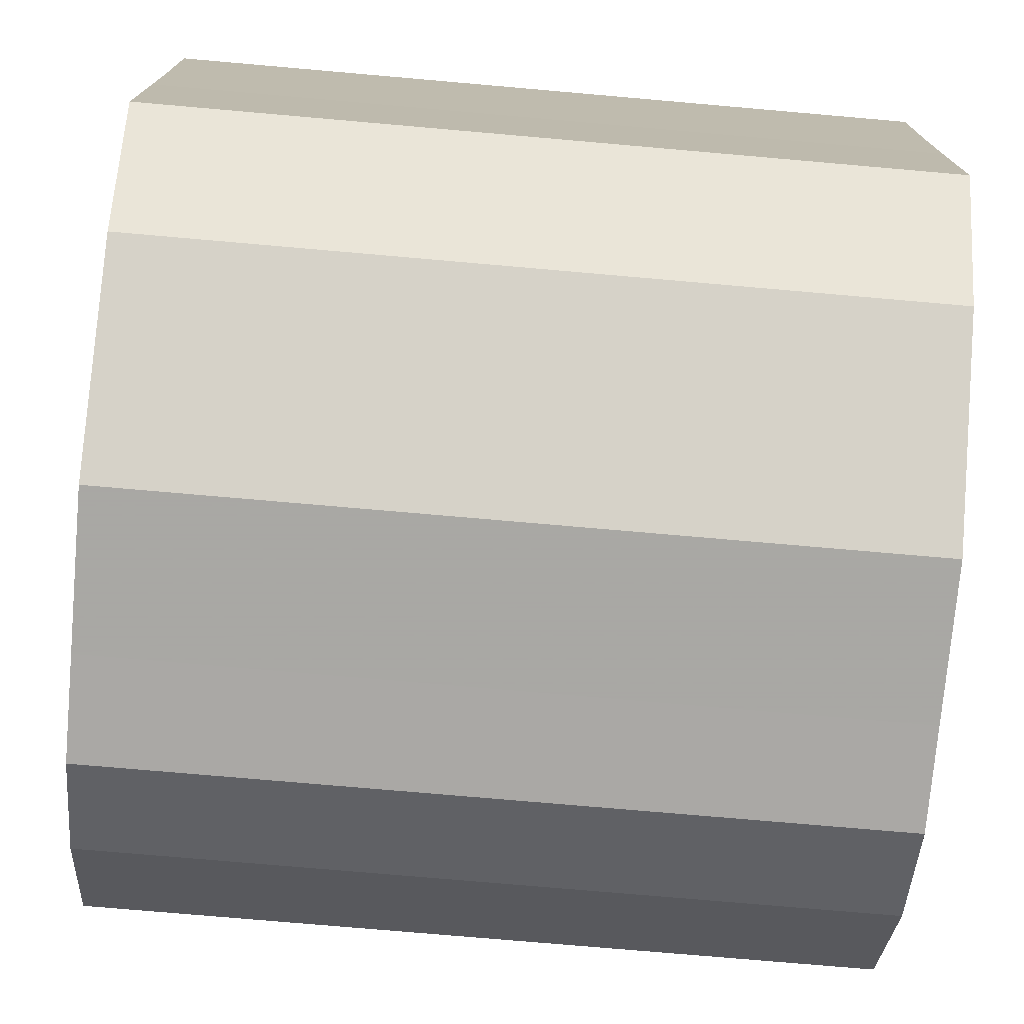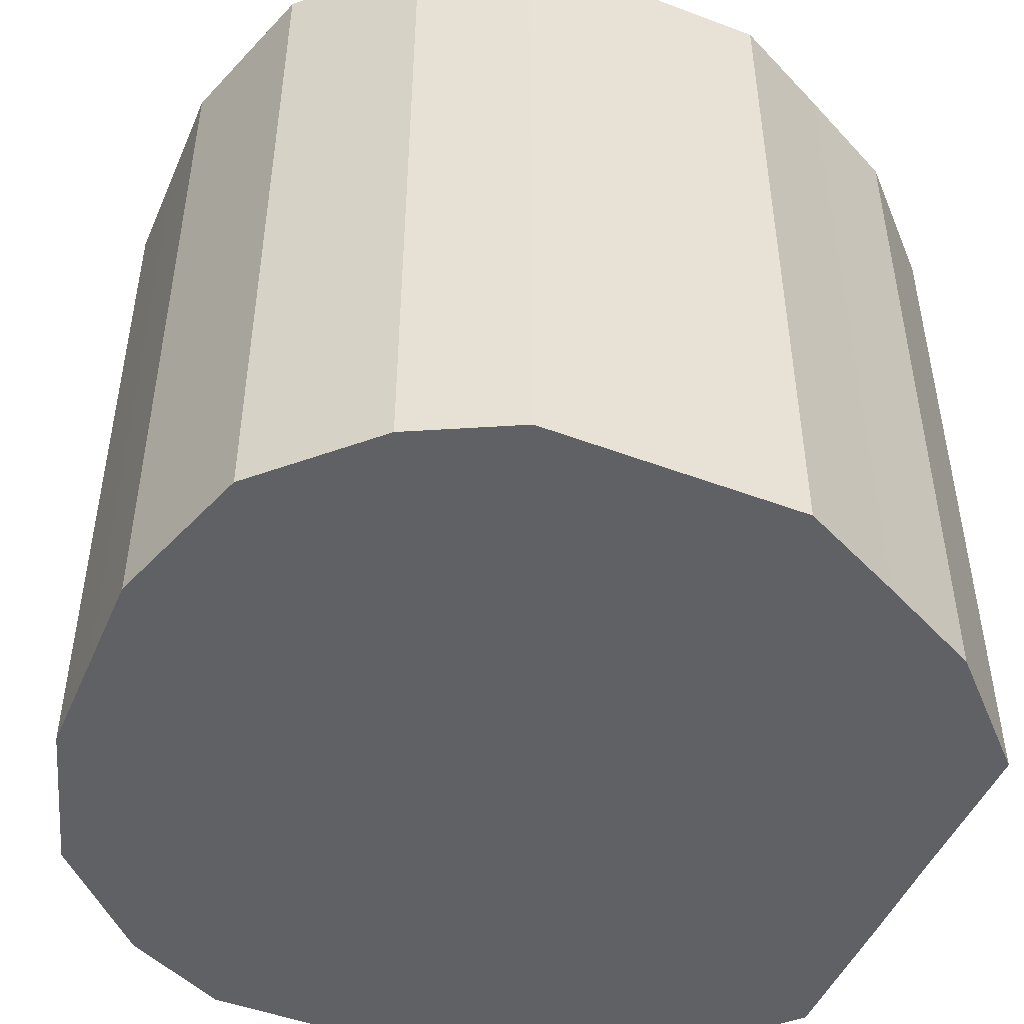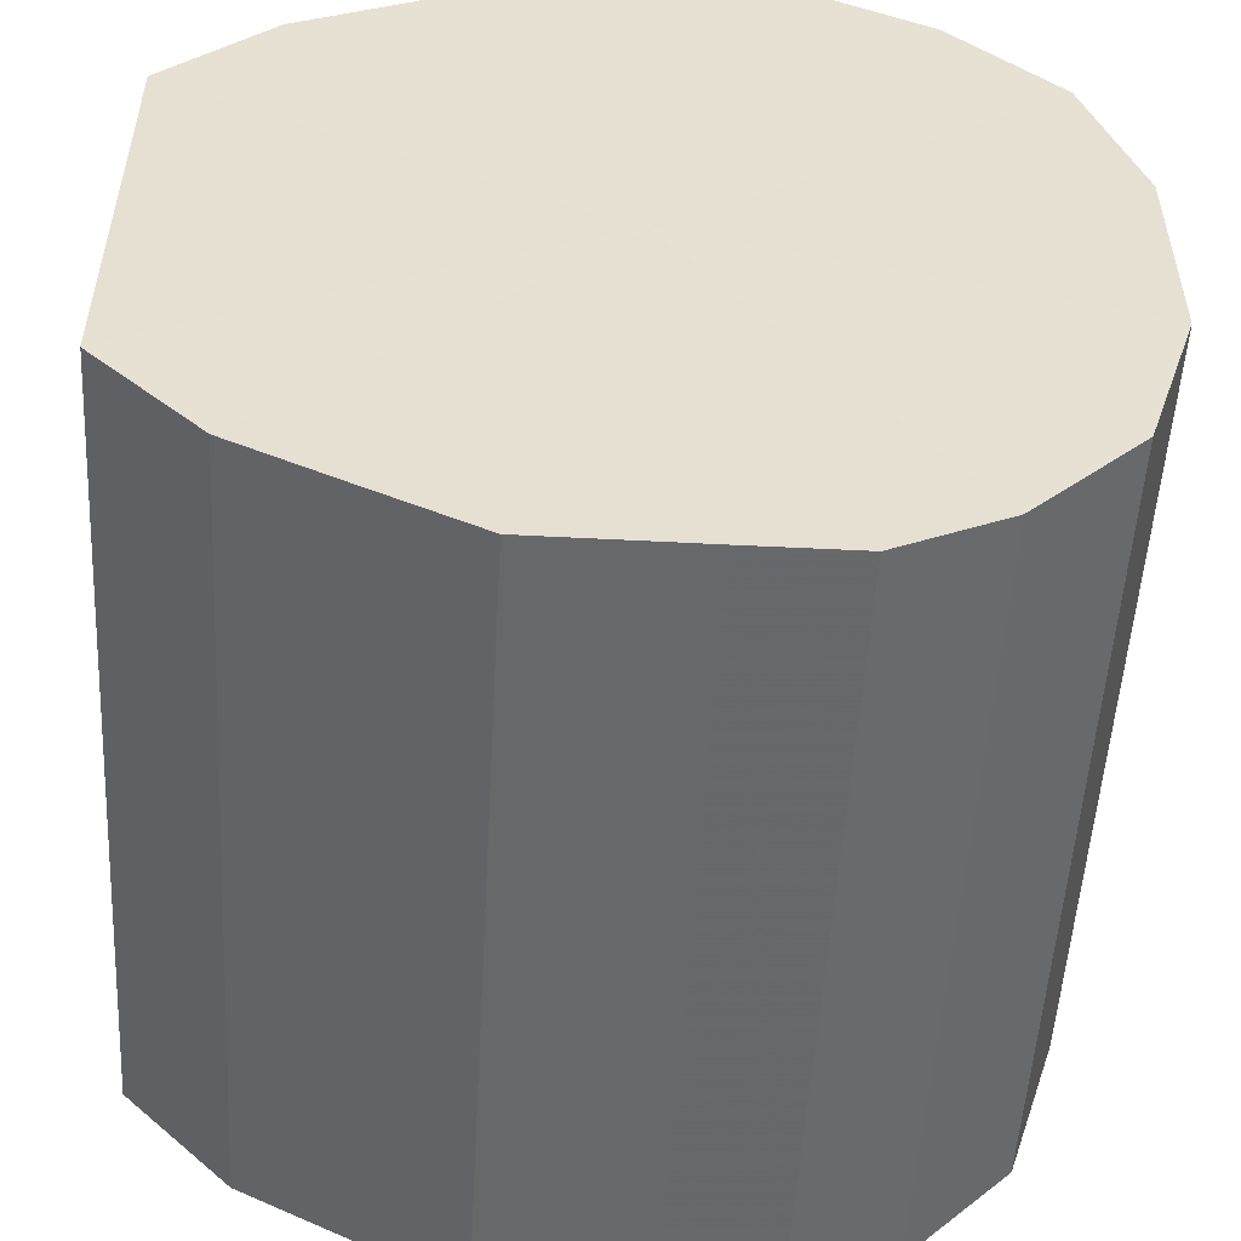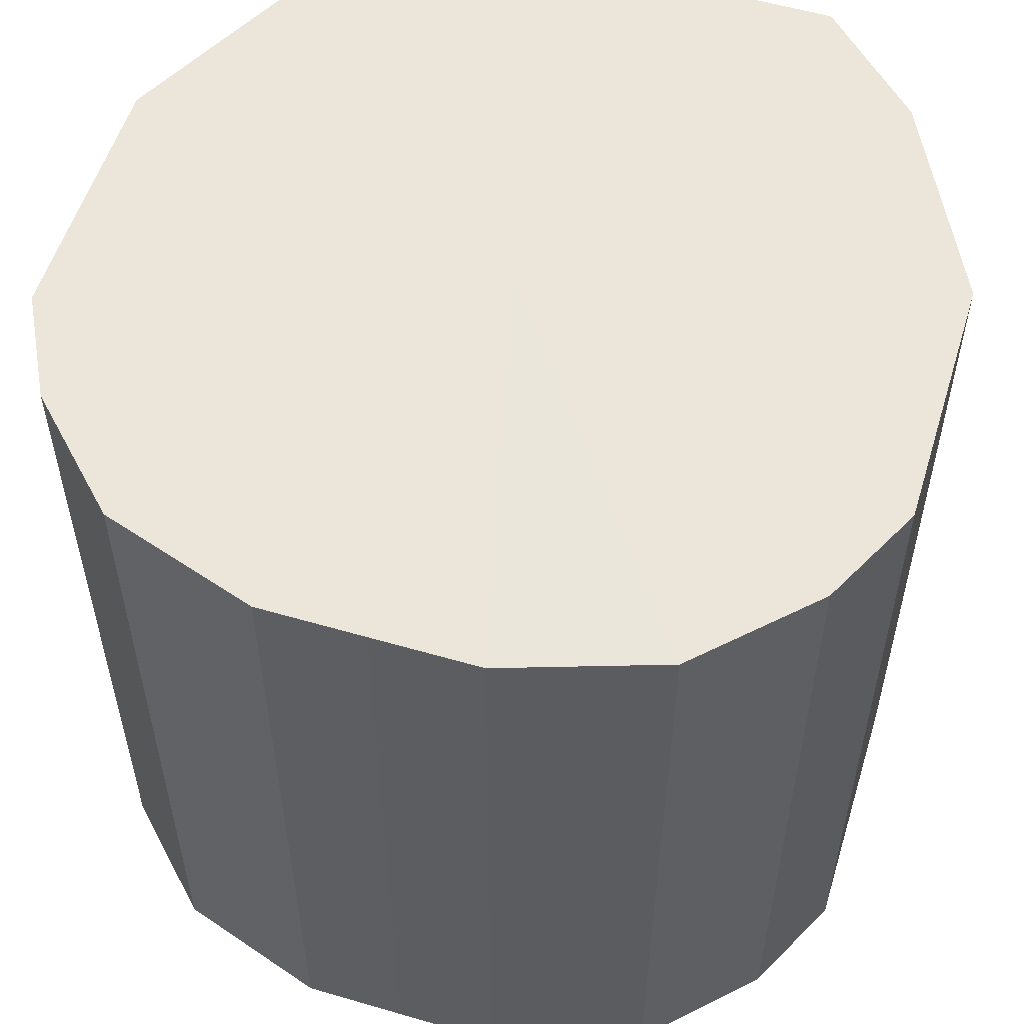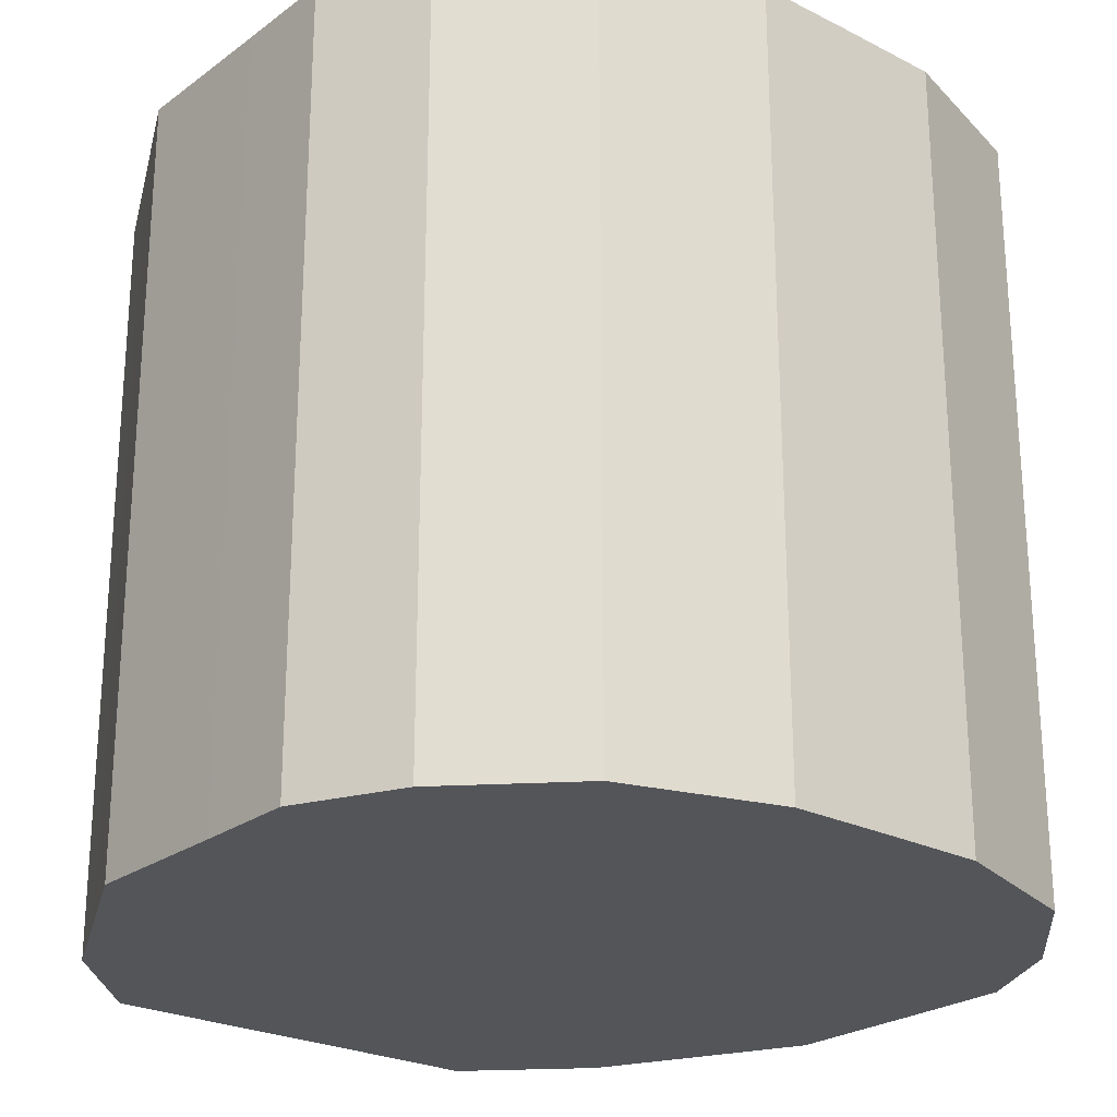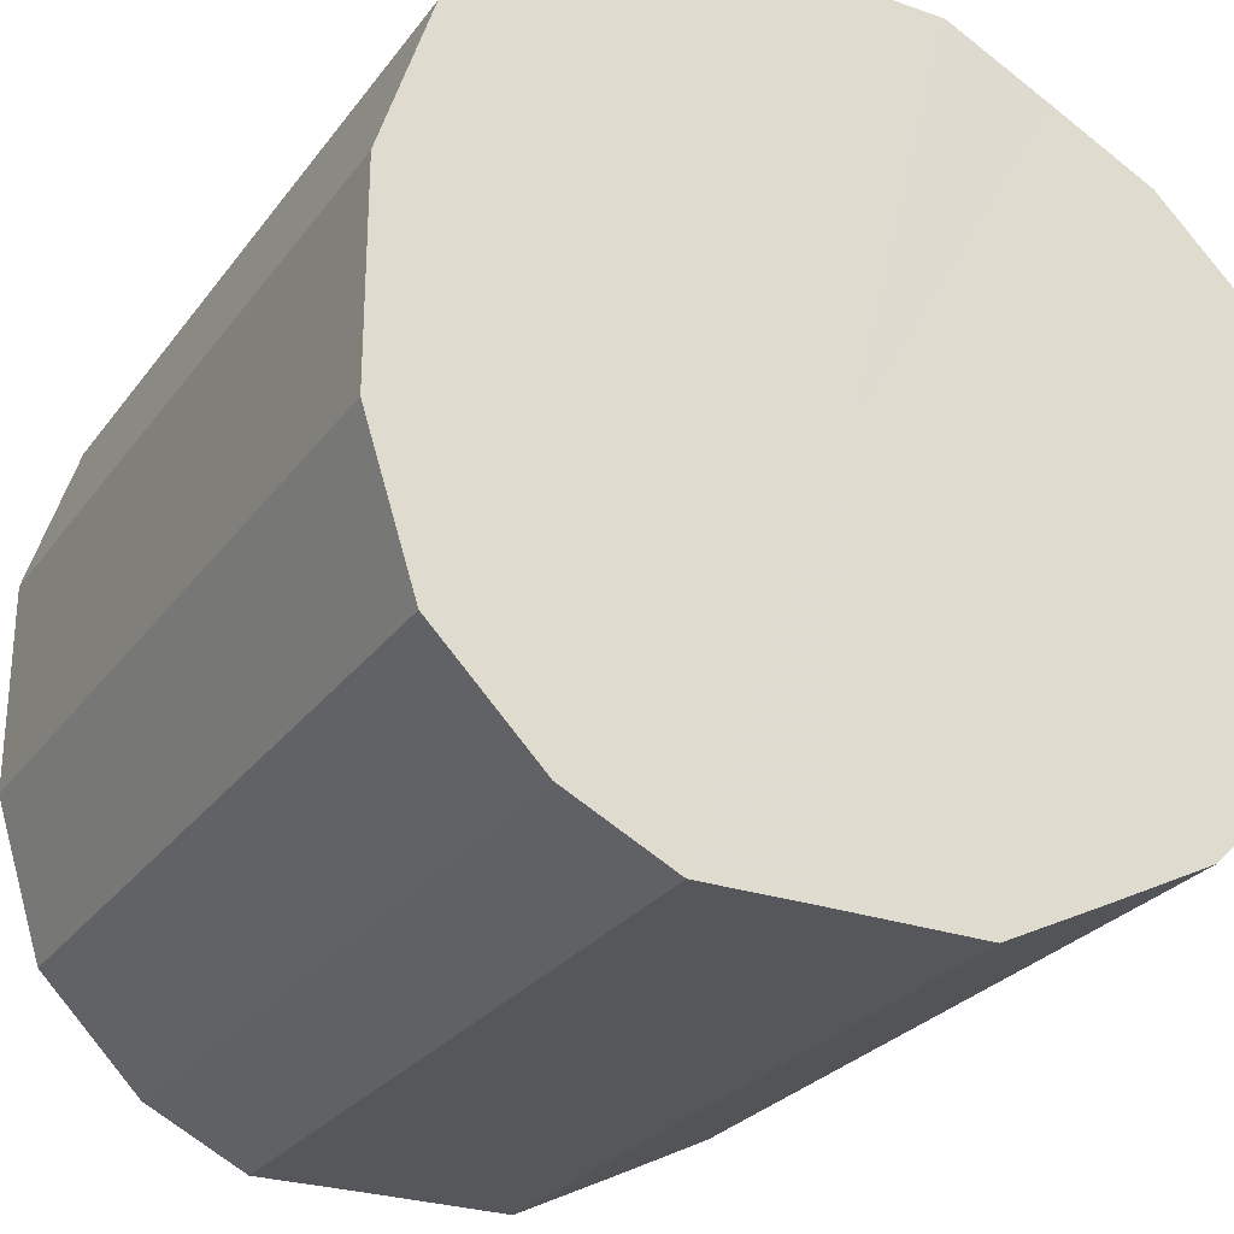
<metadata>
{"format":"obj","ext":"obj","renderer":"f3d","projection":"perspective","resolution":1024,"background":"white","views":[{"elev":-74.8,"azim":-95.0,"up":"+Y"},{"elev":-48.3,"azim":157.2,"up":"+Z"},{"elev":-52.3,"azim":-3.2,"up":"+Y"},{"elev":55.4,"azim":107.1,"up":"+Z"},{"elev":-24.4,"azim":50.1,"up":"+Z"},{"elev":-27.1,"azim":151.5,"up":"+Y"}]}
</metadata>
<code>
o 24013
v 2206 1883 17.02
v 2206 1883 17.02
v 2206 1883 17.17
v 2206 1883 17.02
v 2206 1883 17.17
v 2206 1883 17.02
v 2206 1883 17.17
v 2206 1883 17.02
v 2206 1883 17.17
v 2206 1883 17.02
v 2206 1883 17.17
v 2206 1883 17.02
v 2206 1883 17.17
v 2206 1883 17.02
v 2206 1883 17.17
v 2206 1883 17.02
v 2206 1883 17.17
v 2206 1883 17.02
v 2206 1883 17.17
v 2206 1883 17.02
v 2206 1883 17.17
v 2206 1883 17.02
v 2206 1883 17.17
v 2206 1883 17.02
v 2206 1883 17.17
v 2206 1883 17.02
v 2206 1883 17.17
v 2206 1883 17.02
v 2206 1883 17.17
v 2206 1883 17.02
v 2206 1883 17.17
v 2206 1883 17.02
v 2206 1883 17.17
v 2206 1883 17.02
v 2206 1883 17.17
v 2206 1883 17.02
v 2206 1883 17.17
v 2206 1883 17.02
v 2206 1883 17.17
v 2206 1883 17.02
v 2206 1883 17.17
v 2206 1883 17.17
v 2206 1883 17.17
v 2206 1883 17.02
v 2206 1883 17.17
v 2206 1883 17.02
v 2206 1883 17.17
v 2206 1883 17.17
v 2206 1883 17.02
v 2206 1883 17.17
v 2206 1883 17.02
v 2206 1883 17.02
v 2206 1883 17.17
v 2206 1883 17.17
v 2206 1883 17.02
v 2206 1883 17.17
v 2206 1883 17.02
v 2206 1883 17.02
v 2206 1883 17.17
v 2206 1883 17.17
v 2206 1883 17.02
v 2206 1883 17.17
v 2206 1883 17.02
v 2206 1883 17.02
v 2206 1883 17.17
v 2206 1883 17.17
v 2206 1883 17.02
v 2206 1883 17.17
v 2206 1883 17.02
v 2206 1883 17.02
v 2206 1883 17.17
v 2206 1883 17.17
v 2206 1883 17.02
v 2206 1883 17.17
v 2206 1883 17.02
v 2206 1883 17.02
v 2206 1883 17.17
v 2206 1883 17.17
v 2206 1883 17.02
v 2206 1883 17.17
v 2206 1883 17.02
v 2206 1883 17.02
v 2206 1883 17.17
v 2206 1883 17.02
v 2206 1883 17.02
v 2206 1883 17.02
v 2206 1883 17.02
v 2206 1883 17.02
v 2206 1883 17.02
v 2206 1883 17.02
v 2206 1883 17.02
v 2206 1883 17.02
v 2206 1883 17.02
v 2206 1883 17.02
v 2206 1883 17.02
v 2206 1883 17.02
v 2206 1883 17.02
v 2206 1883 17.02
v 2206 1883 17.02
v 2206 1883 17.02
v 2206 1883 17.02
v 2206 1883 17.02
v 2206 1883 17.02
v 2206 1883 17.02
v 2206 1883 17.02
v 2206 1883 17.02
v 2206 1883 17.17
v 2206 1883 17.17
v 2206 1883 17.17
v 2206 1883 17.17
v 2206 1883 17.17
v 2206 1883 17.17
v 2206 1883 17.17
v 2206 1883 17.17
v 2206 1883 17.17
v 2206 1883 17.17
v 2206 1883 17.17
v 2206 1883 17.17
v 2206 1883 17.17
v 2206 1883 17.17
v 2206 1883 17.17
v 2206 1883 17.17
v 2206 1883 17.17
v 2206 1883 17.17
v 2206 1883 17.17
v 2206 1883 17.17
v 2206 1883 17.17
v 2206 1883 17.17
f 1 2 3
f 2 4 5
f 6 1 7
f 4 8 9
f 10 6 11
f 8 12 13
f 14 10 15
f 12 16 17
f 18 14 19
f 16 20 21
f 22 18 23
f 20 24 25
f 26 22 27
f 24 28 29
f 30 26 31
f 28 32 33
f 34 30 35
f 32 36 37
f 38 34 39
f 36 40 41
f 40 38 42
f 43 44 45
f 45 46 47
f 48 49 43
f 50 51 48
f 47 52 53
f 54 55 50
f 56 57 54
f 53 58 59
f 60 61 56
f 62 63 60
f 59 64 65
f 66 67 62
f 68 69 66
f 65 70 71
f 72 73 68
f 74 75 72
f 71 76 77
f 78 79 74
f 80 81 78
f 77 82 83
f 83 84 80
f 85 86 87
f 85 88 86
f 85 87 89
f 85 90 88
f 85 89 91
f 85 92 90
f 85 91 93
f 85 94 92
f 85 93 95
f 85 96 94
f 85 95 97
f 85 98 96
f 85 97 99
f 85 100 98
f 85 99 101
f 85 102 100
f 85 101 103
f 85 104 102
f 85 103 105
f 85 106 104
f 85 105 106
f 107 108 109
f 107 110 108
f 107 109 111
f 107 112 110
f 107 111 113
f 107 114 112
f 107 113 115
f 107 116 114
f 107 115 117
f 107 118 116
f 107 117 119
f 107 120 118
f 107 119 121
f 107 122 120
f 107 121 123
f 107 124 122
f 107 123 125
f 107 126 124
f 107 125 127
f 107 128 126
f 107 127 128

</code>
